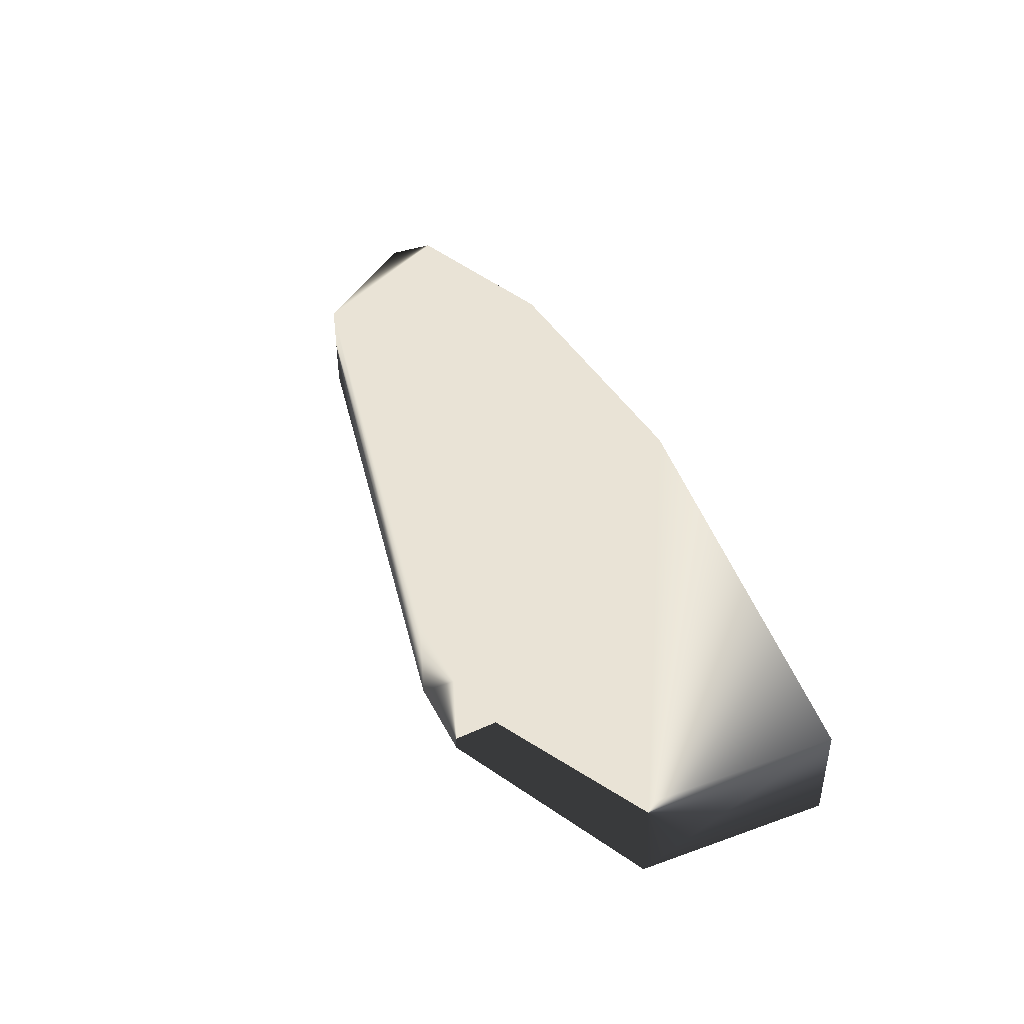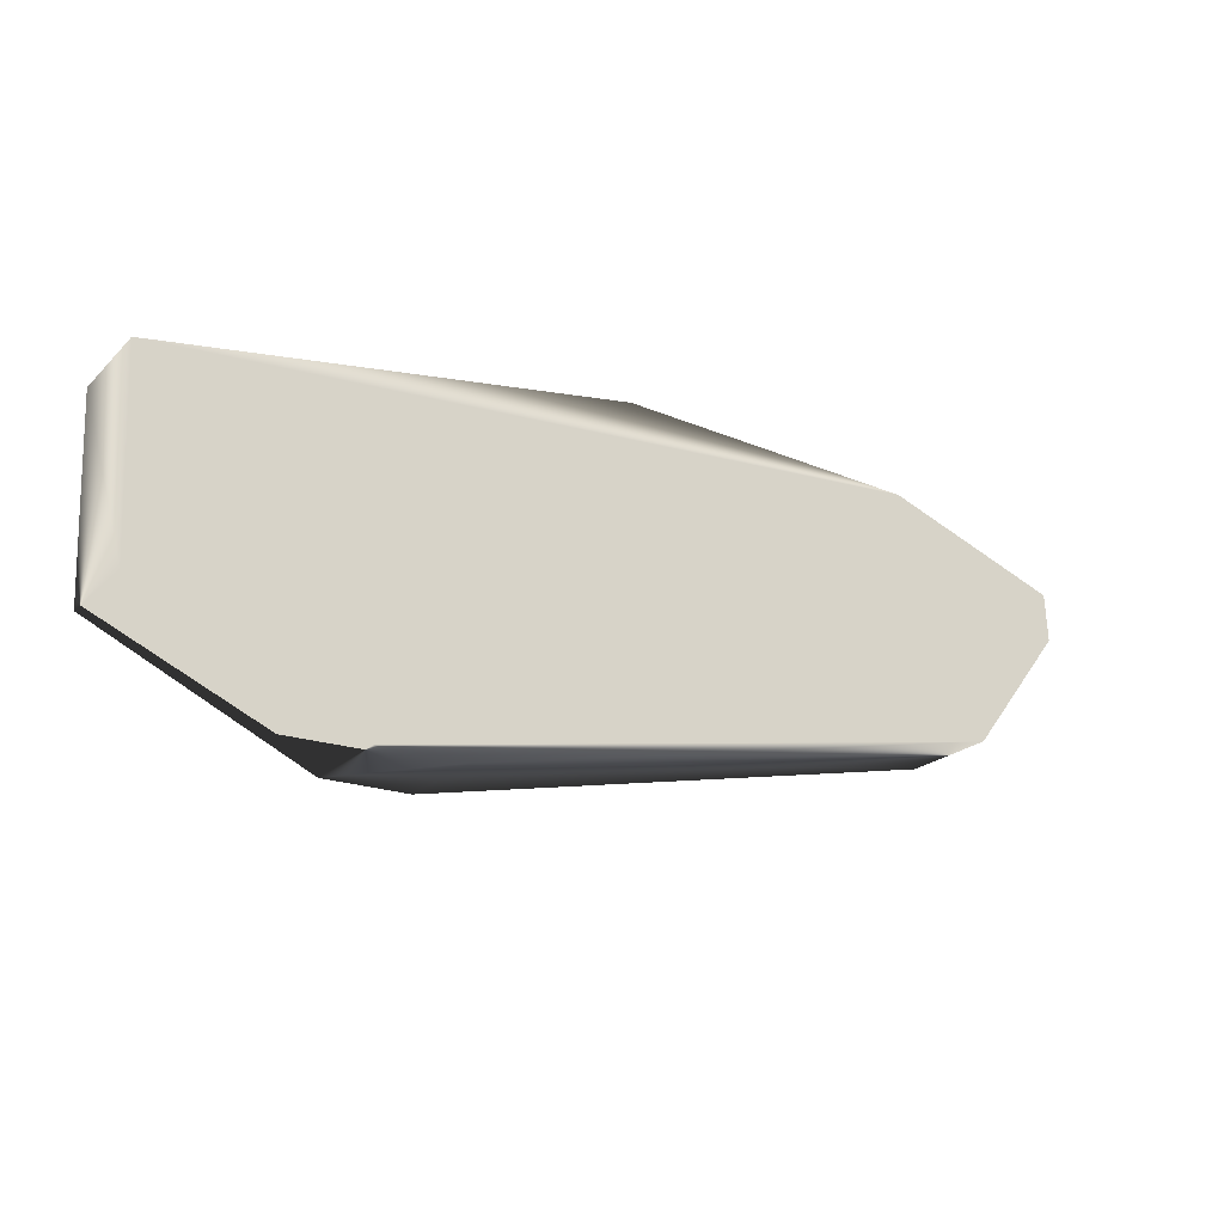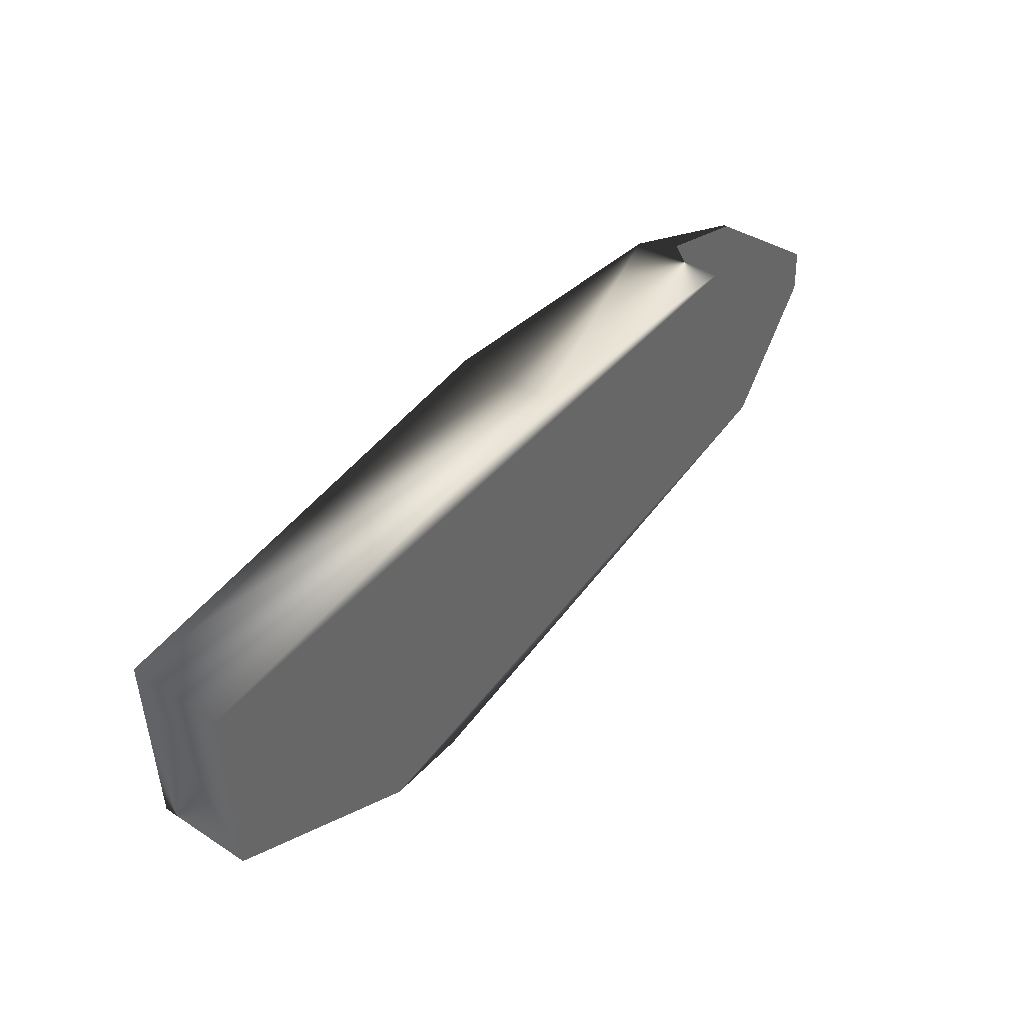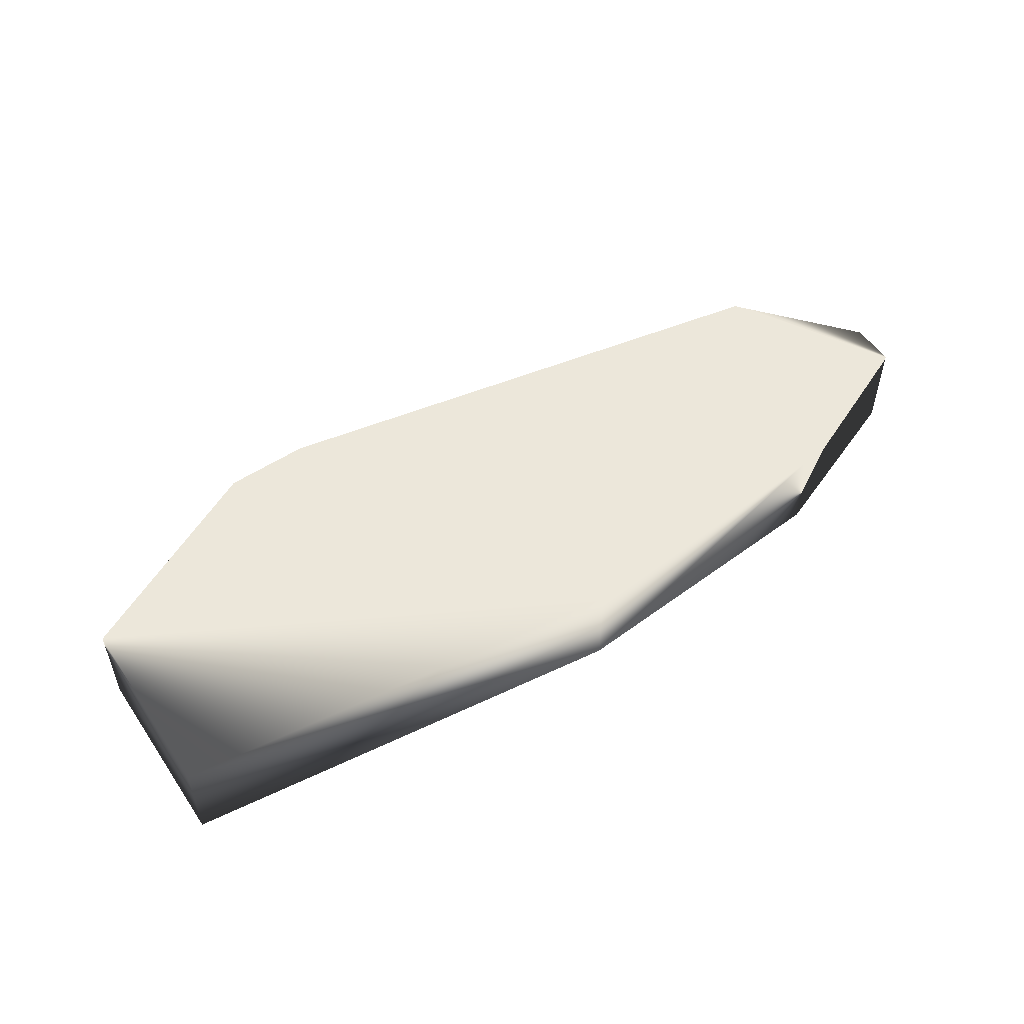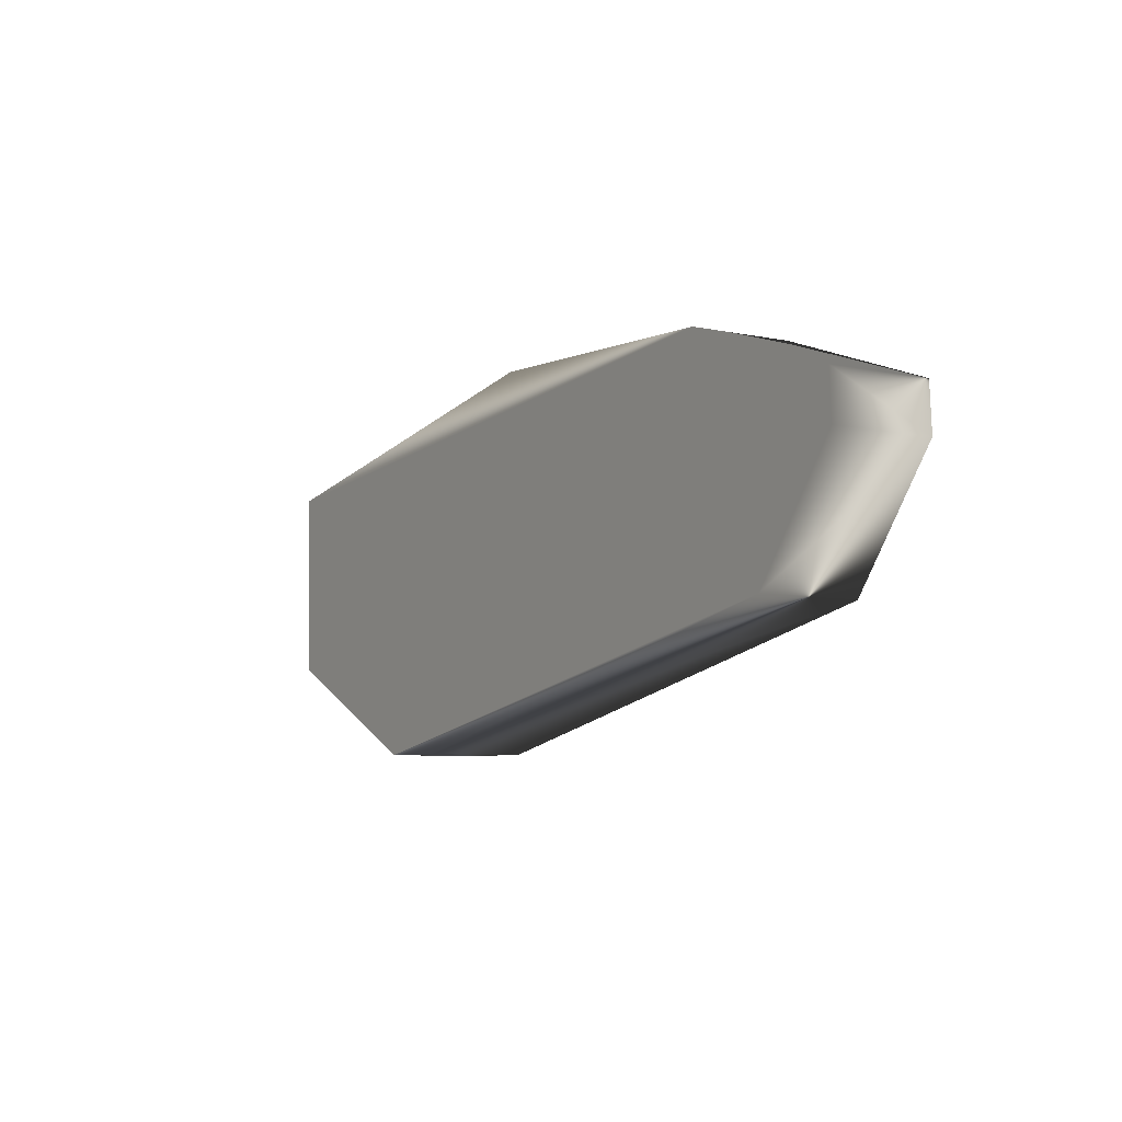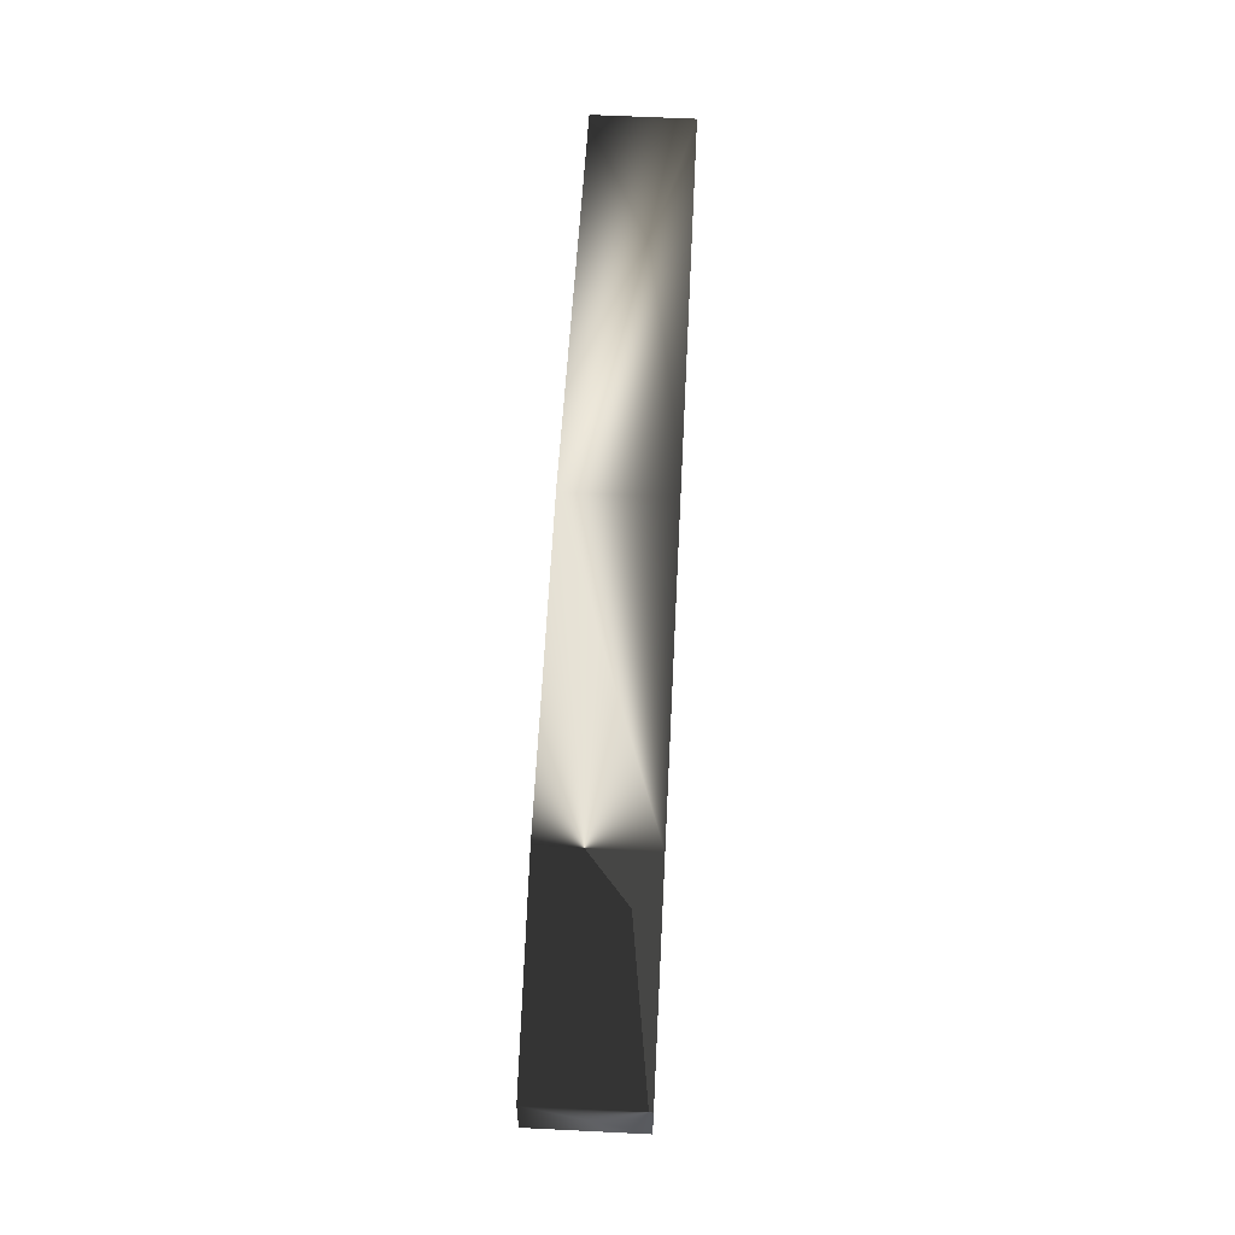
<metadata>
{"format":"obj","ext":"obj","renderer":"f3d","projection":"perspective","resolution":1024,"background":"white","views":[{"elev":42.1,"azim":-115.3,"up":"+Y"},{"elev":-21.7,"azim":-32.1,"up":"+Z"},{"elev":41.0,"azim":-51.9,"up":"+Z"},{"elev":52.5,"azim":-35.5,"up":"+Y"},{"elev":-6.8,"azim":58.4,"up":"+Z"},{"elev":60.6,"azim":92.9,"up":"+Z"}]}
</metadata>
<code>
g
v  -2.265 1.536 -2.695
v  20.09 1.536 4.546
v  -9.12 1.536 6.421
v  14.5 1.536 8.012
v  -8.905 -1.575 0.4197
v  0.3919 -1.575 -2.695
v  5.136 -1.575 8.516
v  20.02 -1.575 6.002
v  -8.905 1.536 0.4197
v  0.3919 1.536 -2.695
v  5.136 1.536 8.516
v  20.02 1.536 6.002
v  -2.265 -1.575 -2.695
v  17.2 -1.575 0.8299
v  -9.12 -1.575 6.421
v  14.5 -1.575 8.012
v  17.2 1.536 0.8299
v  20.09 -1.575 4.546
g collision
f 9 11 4
f 12 10 1
f 13 18 8
f 16 15 5
f 1 10 6
f 6 13 1
f 2 12 8
f 8 18 2
f 4 11 7
f 7 16 4
f 3 9 5
f 5 15 3
f 9 3 11
f 12 17 10
f 13 6 14
f 16 7 15
f 1 9 12
f 4 12 9
f 5 13 16
f 8 16 13
f 10 17 6
f 14 6 17
f 9 1 5
f 13 5 1
f 12 4 8
f 16 8 4
f 11 3 7
f 15 7 3
f 12 2 17
f 13 14 18
f 17 2 14
f 18 14 2
g

</code>
